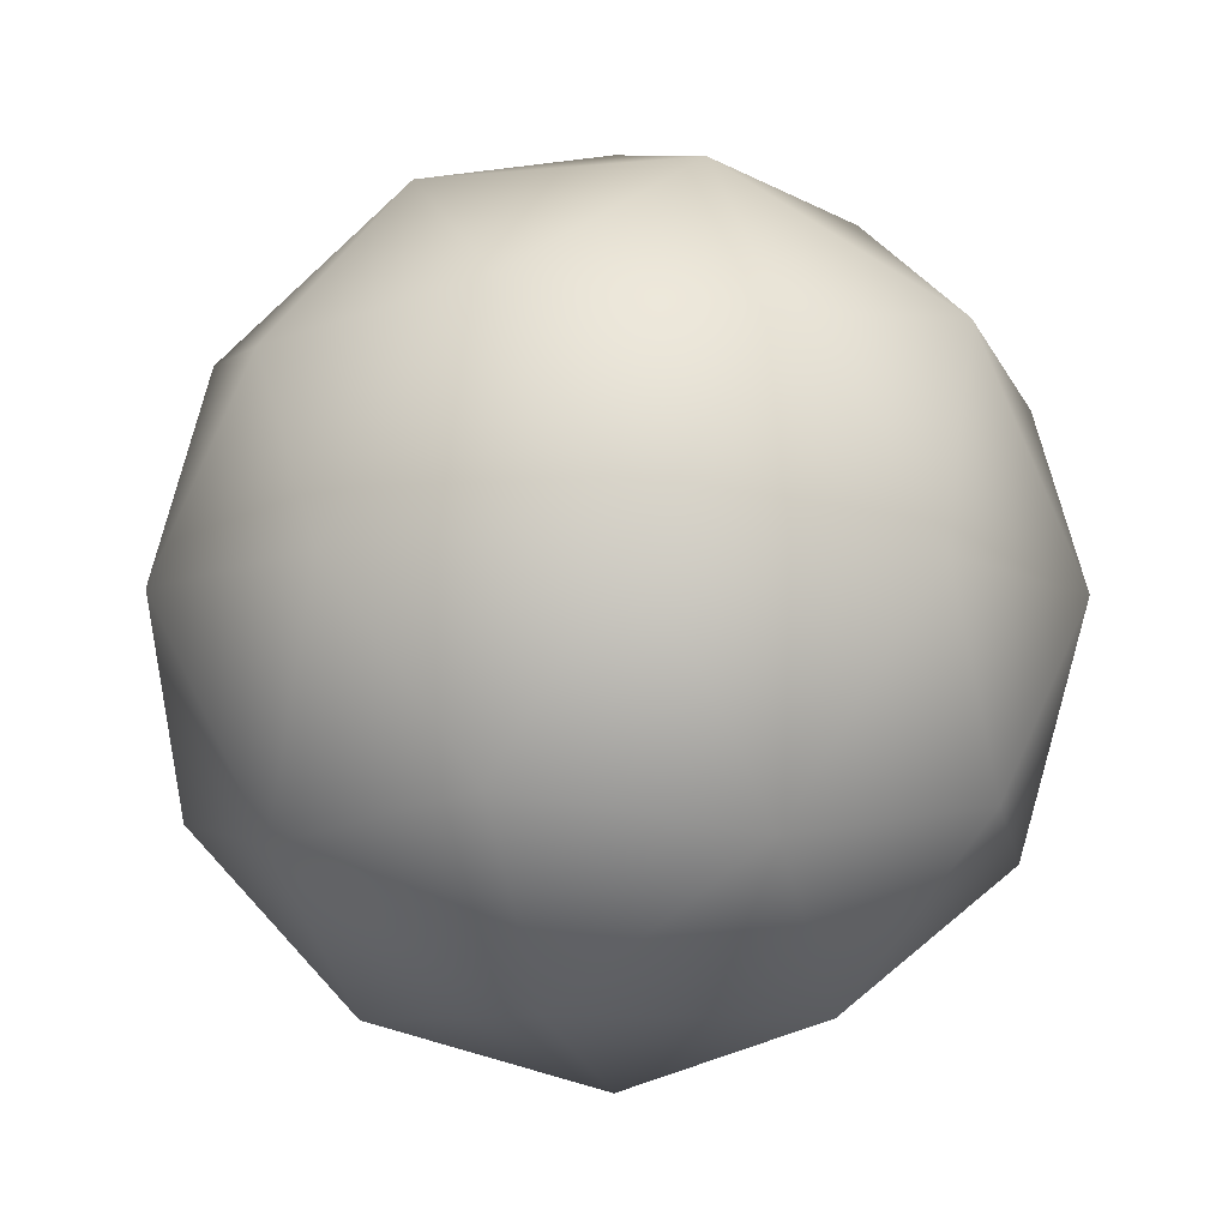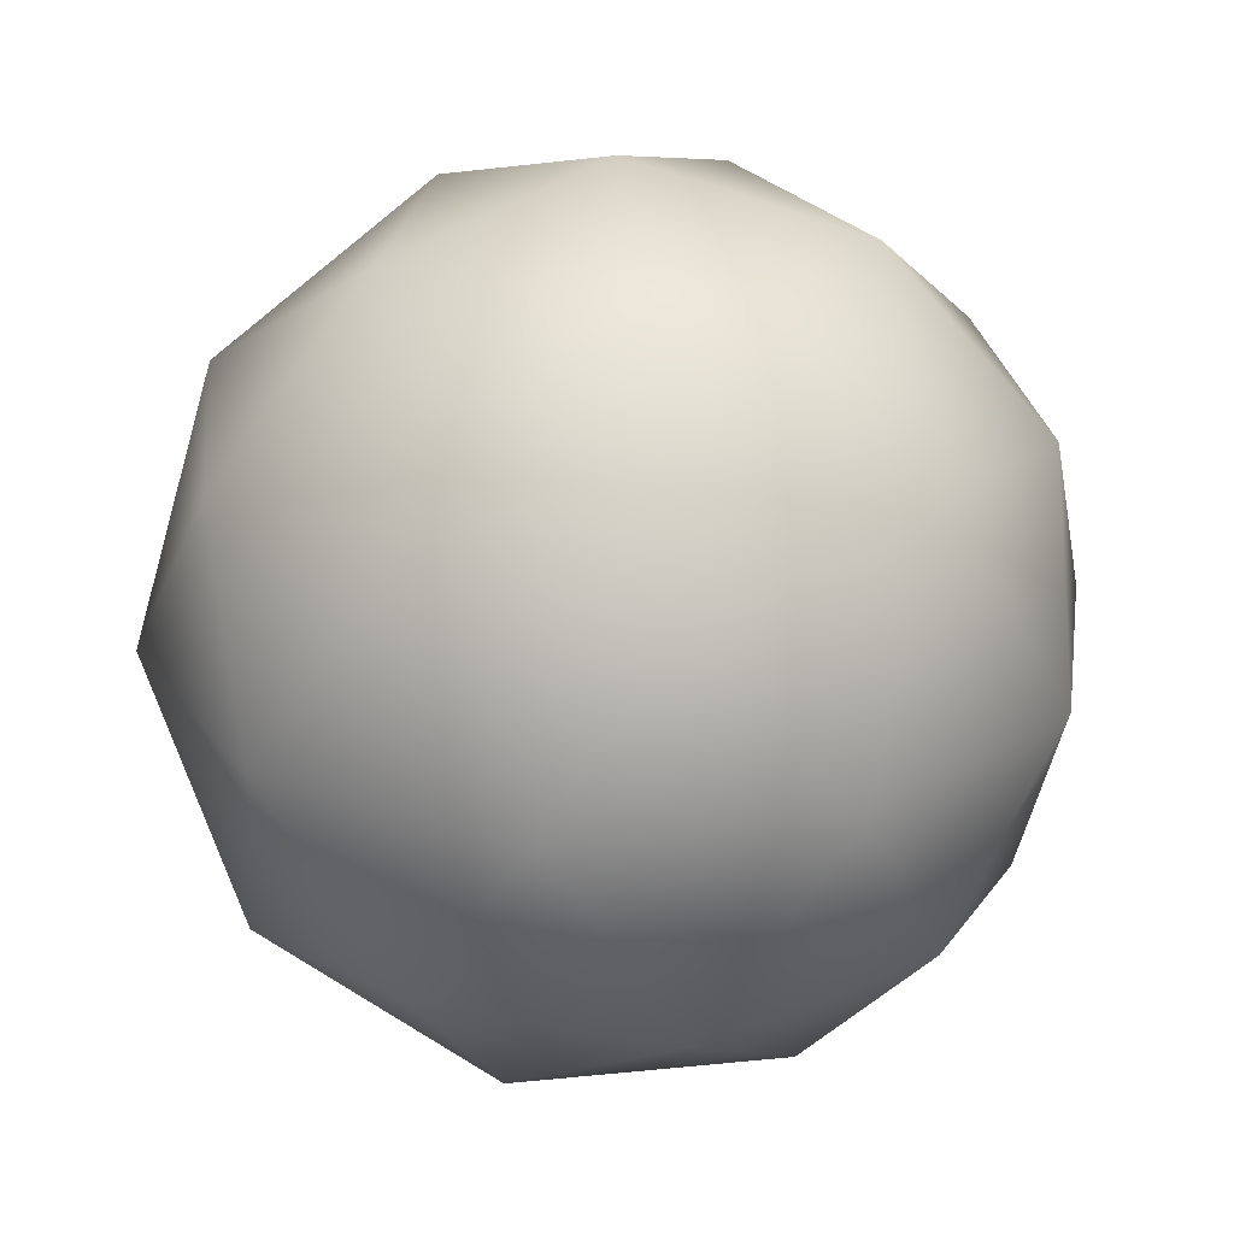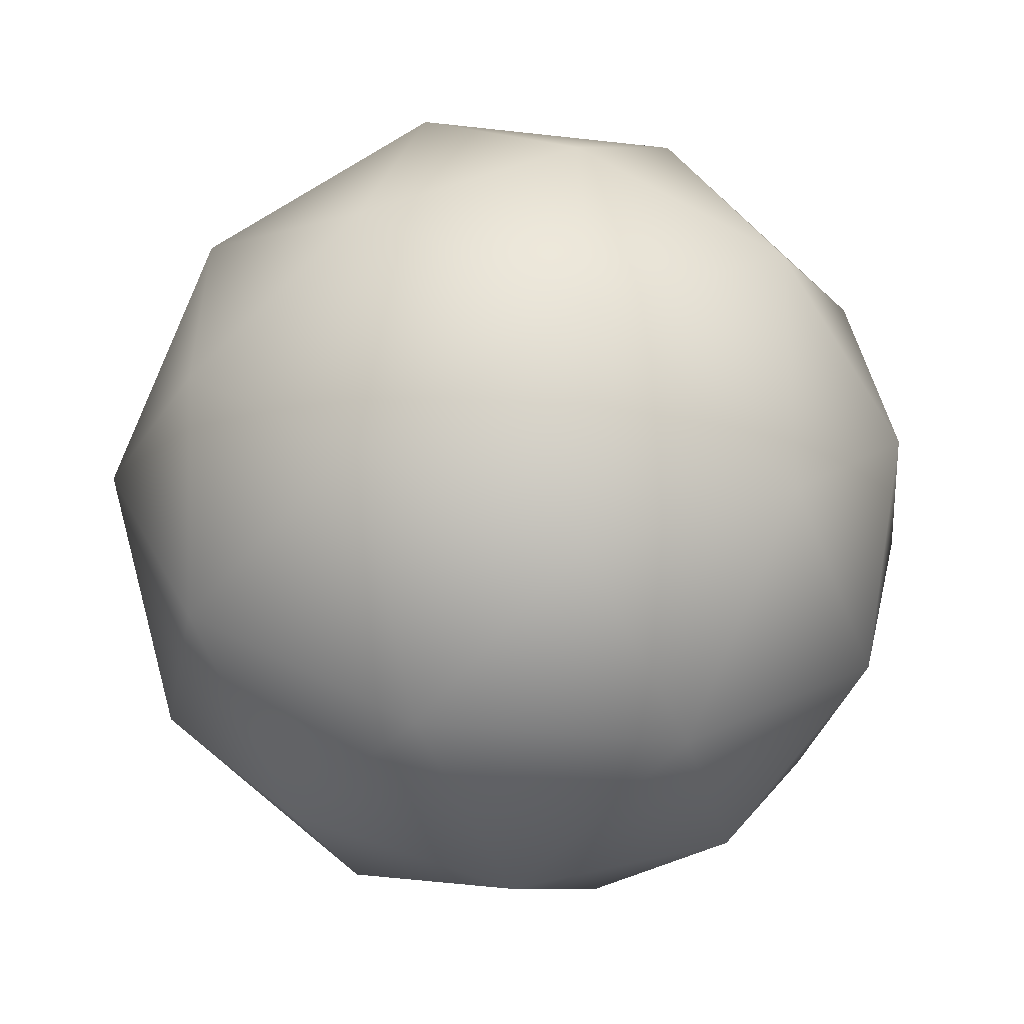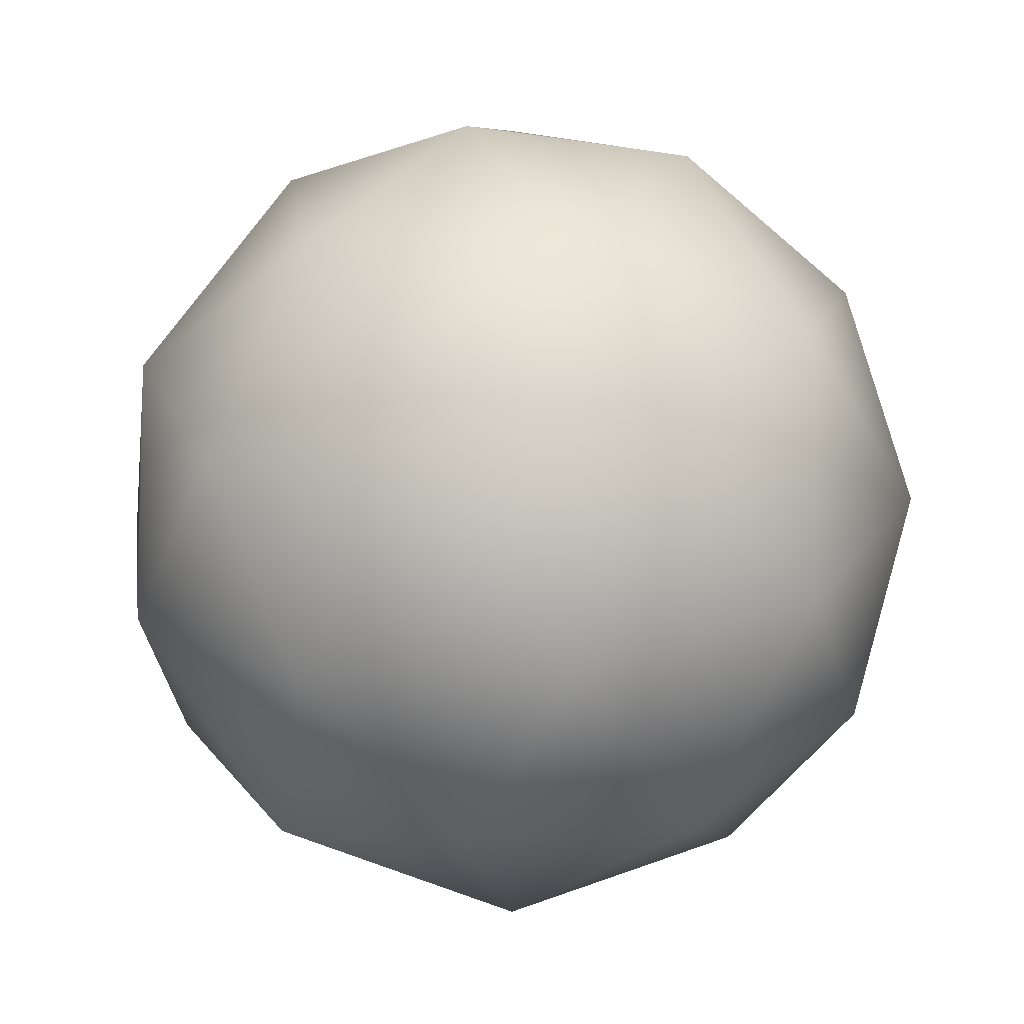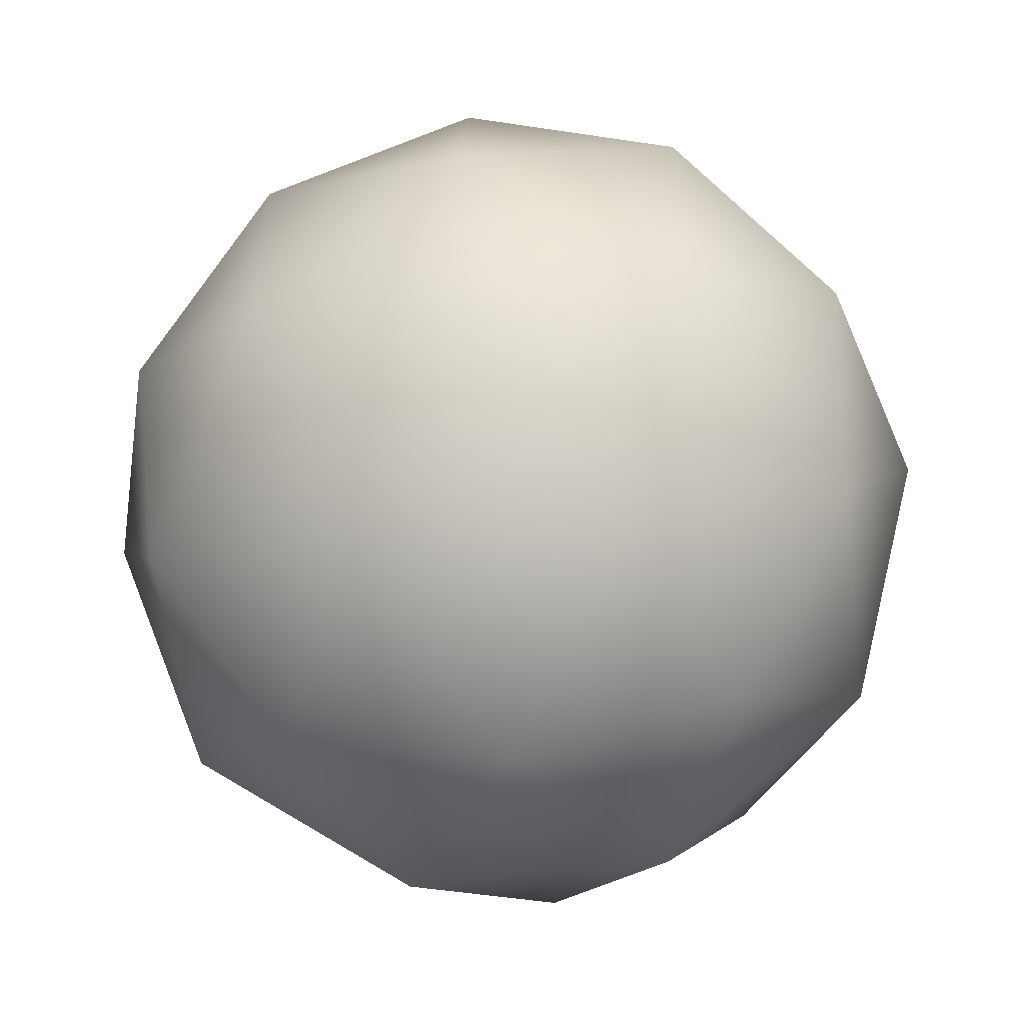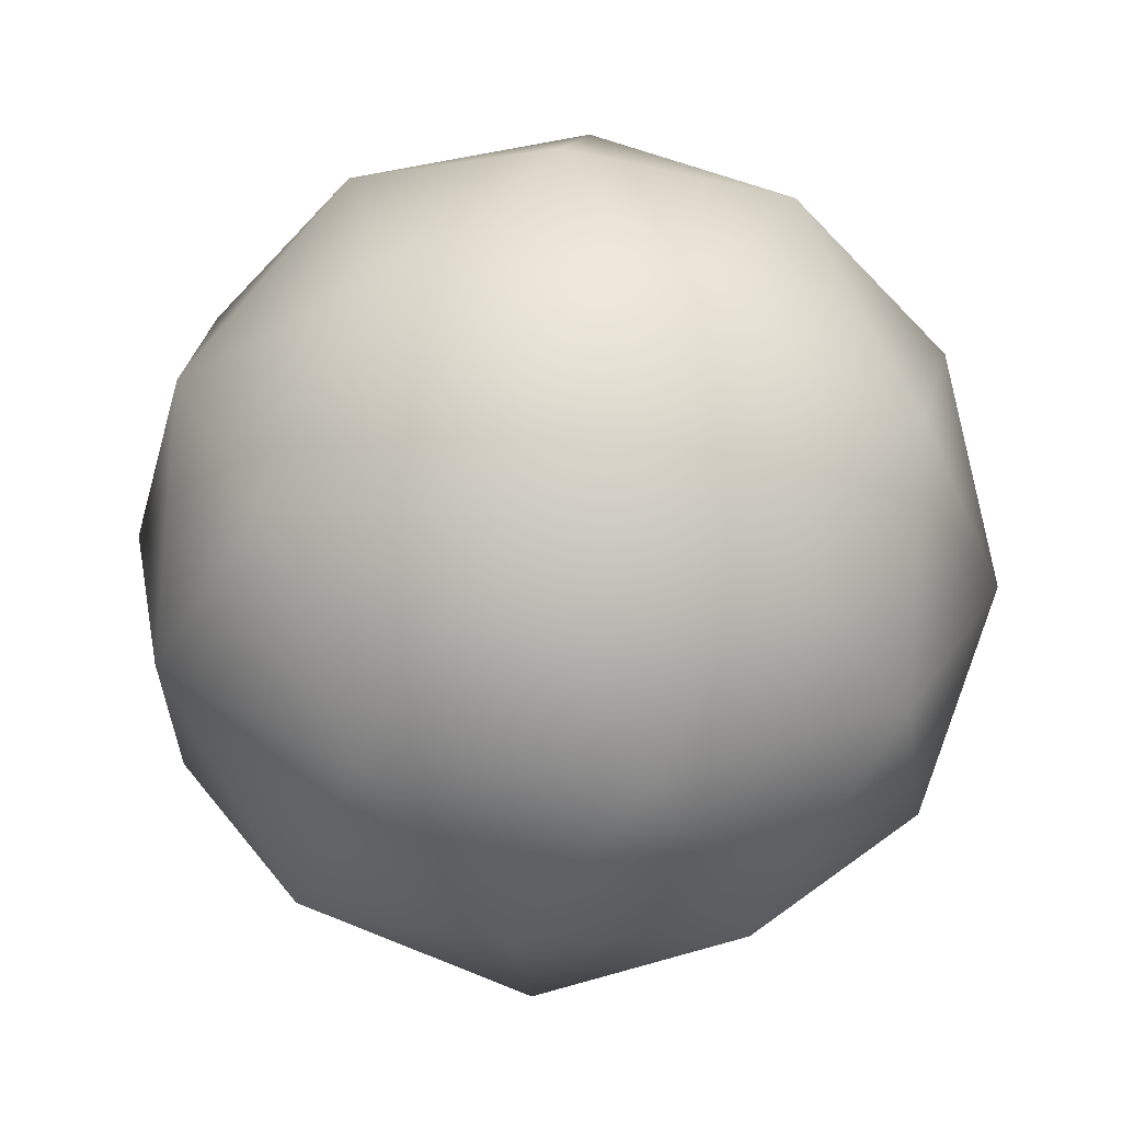
<metadata>
{"format":"obj","ext":"obj","renderer":"f3d","projection":"perspective","resolution":1024,"background":"white","views":[{"elev":-8.3,"azim":-146.6,"up":"+Y"},{"elev":24.8,"azim":-135.5,"up":"+Y"},{"elev":-27.5,"azim":48.0,"up":"+Z"},{"elev":-9.1,"azim":-19.8,"up":"+Z"},{"elev":-56.4,"azim":-114.4,"up":"+Z"},{"elev":27.6,"azim":-10.7,"up":"+Y"}]}
</metadata>
<code>
o Icosphere_Icosphere.001
v 0 -1 0
v 0.7236 -0.4472 0.5257
v -0.2764 -0.4472 0.8506
v -0.8944 -0.4472 0
v -0.2764 -0.4472 -0.8506
v 0.7236 -0.4472 -0.5257
v 0.2764 0.4472 0.8506
v -0.7236 0.4472 0.5257
v -0.7236 0.4472 -0.5257
v 0.2764 0.4472 -0.8506
v 0.8944 0.4472 0
v 0 1 0
v -0.1625 -0.8507 0.5
v 0.4253 -0.8507 0.309
v 0.2629 -0.5257 0.809
v 0.8506 -0.5257 0
v 0.4253 -0.8507 -0.309
v -0.5257 -0.8507 0
v -0.6882 -0.5257 0.5
v -0.1625 -0.8507 -0.5
v -0.6882 -0.5257 -0.5
v 0.2629 -0.5257 -0.809
v 0.9511 0 0.309
v 0.9511 0 -0.309
v 0 0 1
v 0.5878 0 0.809
v -0.9511 0 0.309
v -0.5878 0 0.809
v -0.5878 0 -0.809
v -0.9511 0 -0.309
v 0.5878 0 -0.809
v 0 0 -1
v 0.6882 0.5257 0.5
v -0.2629 0.5257 0.809
v -0.8506 0.5257 0
v -0.2629 0.5257 -0.809
v 0.6882 0.5257 -0.5
v 0.1625 0.8507 0.5
v 0.5257 0.8507 0
v -0.4253 0.8507 0.309
v -0.4253 0.8507 -0.309
v 0.1625 0.8507 -0.5
f 1\\1 14\\14 13\\13
f 2\\2 14\\14 16\\16
f 1\\1 13\\13 18\\18
f 1\\1 18\\18 20\\20
f 1\\1 20\\20 17\\17
f 2\\2 16\\16 23\\23
f 3\\3 15\\15 25\\25
f 4\\4 19\\19 27\\27
f 5\\5 21\\21 29\\29
f 6\\6 22\\22 31\\31
f 2\\2 23\\23 26\\26
f 3\\3 25\\25 28\\28
f 4\\4 27\\27 30\\30
f 5\\5 29\\29 32\\32
f 6\\6 31\\31 24\\24
f 7\\7 33\\33 38\\38
f 8\\8 34\\34 40\\40
f 9\\9 35\\35 41\\41
f 10\\10 36\\36 42\\42
f 11\\11 37\\37 39\\39
f 39\\39 42\\42 12\\12
f 39\\39 37\\37 42\\42
f 37\\37 10\\10 42\\42
f 42\\42 41\\41 12\\12
f 42\\42 36\\36 41\\41
f 36\\36 9\\9 41\\41
f 41\\41 40\\40 12\\12
f 41\\41 35\\35 40\\40
f 35\\35 8\\8 40\\40
f 40\\40 38\\38 12\\12
f 40\\40 34\\34 38\\38
f 34\\34 7\\7 38\\38
f 38\\38 39\\39 12\\12
f 38\\38 33\\33 39\\39
f 33\\33 11\\11 39\\39
f 24\\24 37\\37 11\\11
f 24\\24 31\\31 37\\37
f 31\\31 10\\10 37\\37
f 32\\32 36\\36 10\\10
f 32\\32 29\\29 36\\36
f 29\\29 9\\9 36\\36
f 30\\30 35\\35 9\\9
f 30\\30 27\\27 35\\35
f 27\\27 8\\8 35\\35
f 28\\28 34\\34 8\\8
f 28\\28 25\\25 34\\34
f 25\\25 7\\7 34\\34
f 26\\26 33\\33 7\\7
f 26\\26 23\\23 33\\33
f 23\\23 11\\11 33\\33
f 31\\31 32\\32 10\\10
f 31\\31 22\\22 32\\32
f 22\\22 5\\5 32\\32
f 29\\29 30\\30 9\\9
f 29\\29 21\\21 30\\30
f 21\\21 4\\4 30\\30
f 27\\27 28\\28 8\\8
f 27\\27 19\\19 28\\28
f 19\\19 3\\3 28\\28
f 25\\25 26\\26 7\\7
f 25\\25 15\\15 26\\26
f 15\\15 2\\2 26\\26
f 23\\23 24\\24 11\\11
f 23\\23 16\\16 24\\24
f 16\\16 6\\6 24\\24
f 17\\17 22\\22 6\\6
f 17\\17 20\\20 22\\22
f 20\\20 5\\5 22\\22
f 20\\20 21\\21 5\\5
f 20\\20 18\\18 21\\21
f 18\\18 4\\4 21\\21
f 18\\18 19\\19 4\\4
f 18\\18 13\\13 19\\19
f 13\\13 3\\3 19\\19
f 16\\16 17\\17 6\\6
f 16\\16 14\\14 17\\17
f 14\\14 1\\1 17\\17
f 13\\13 15\\15 3\\3
f 13\\13 14\\14 15\\15
f 14\\14 2\\2 15\\15

</code>
